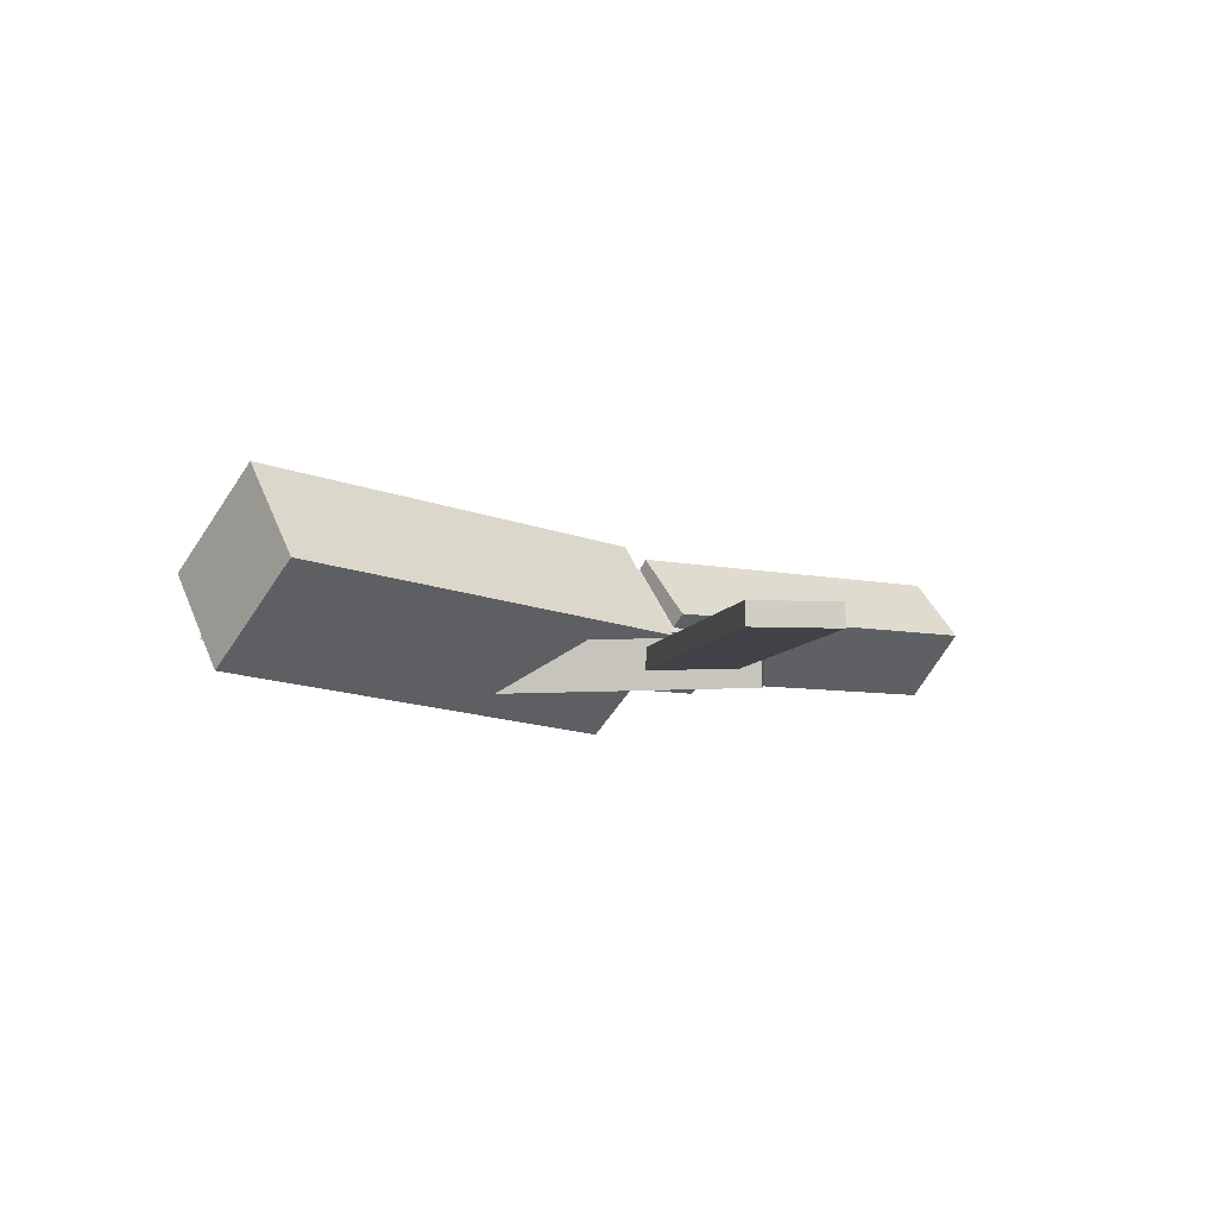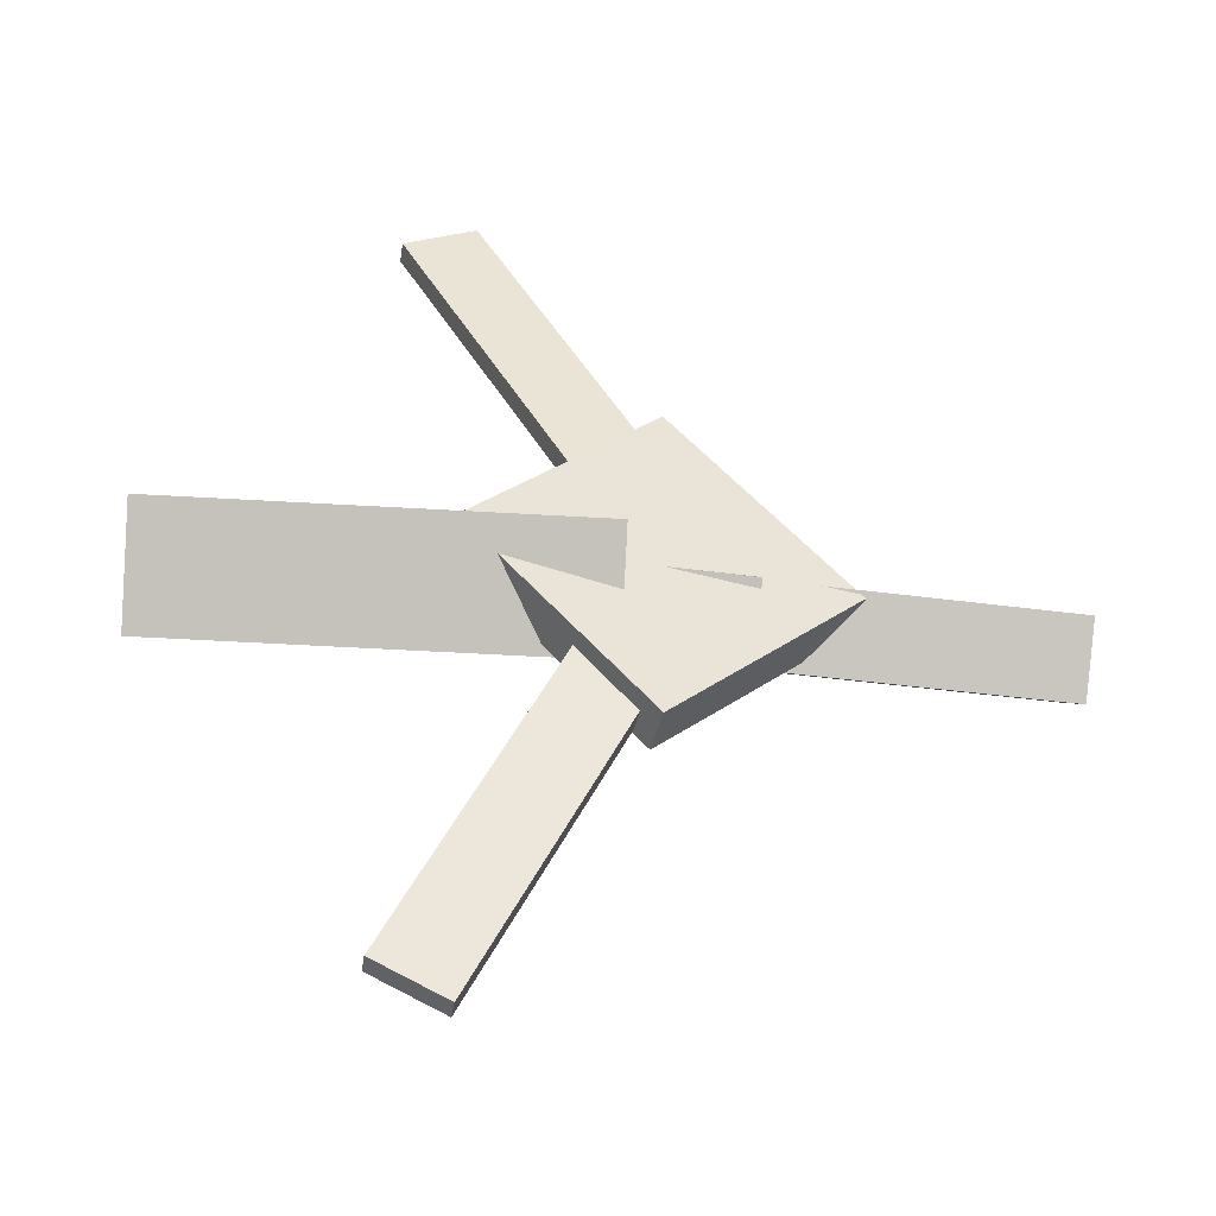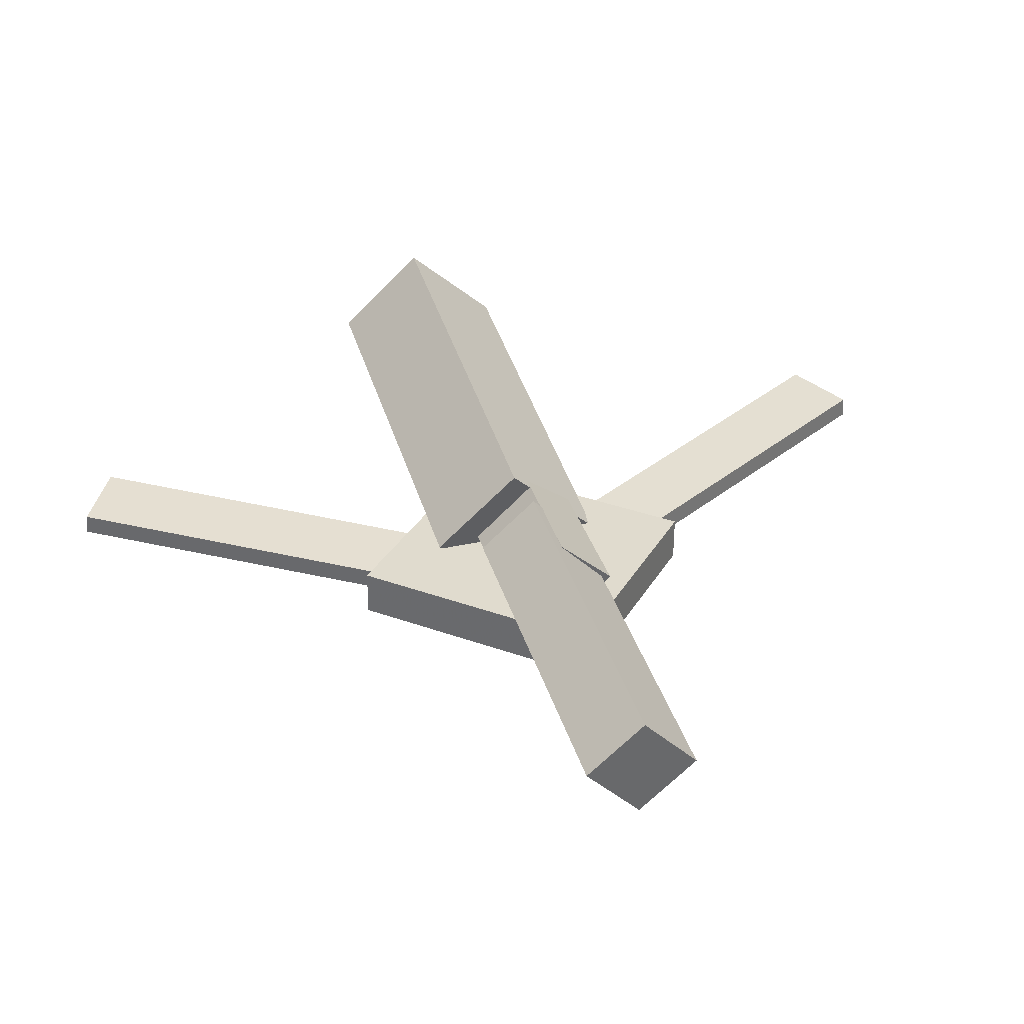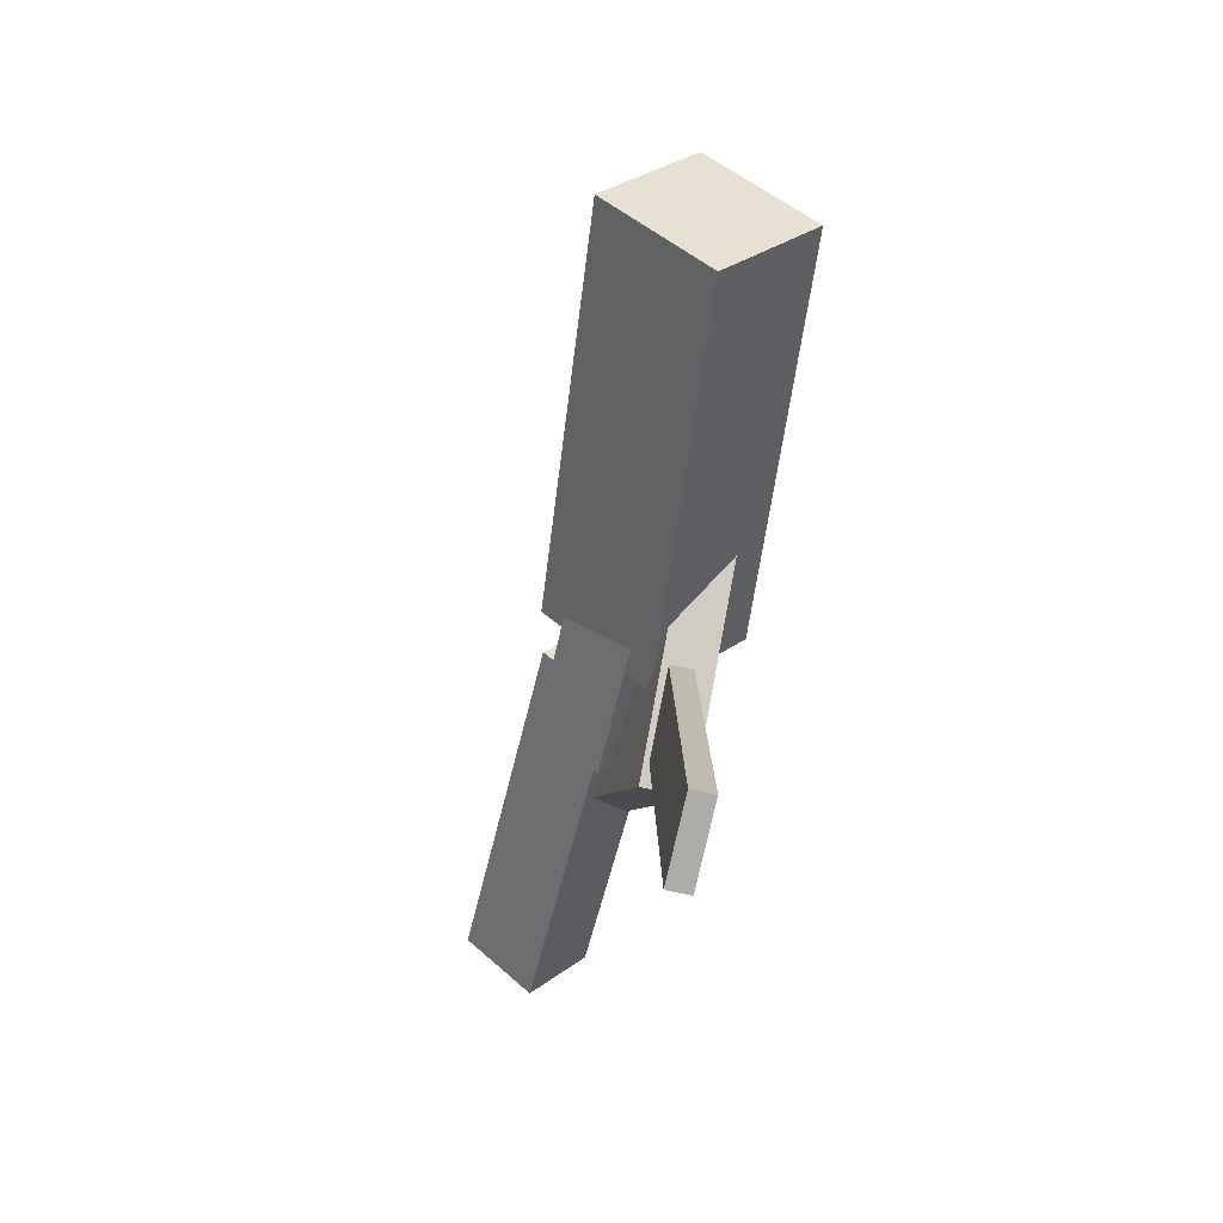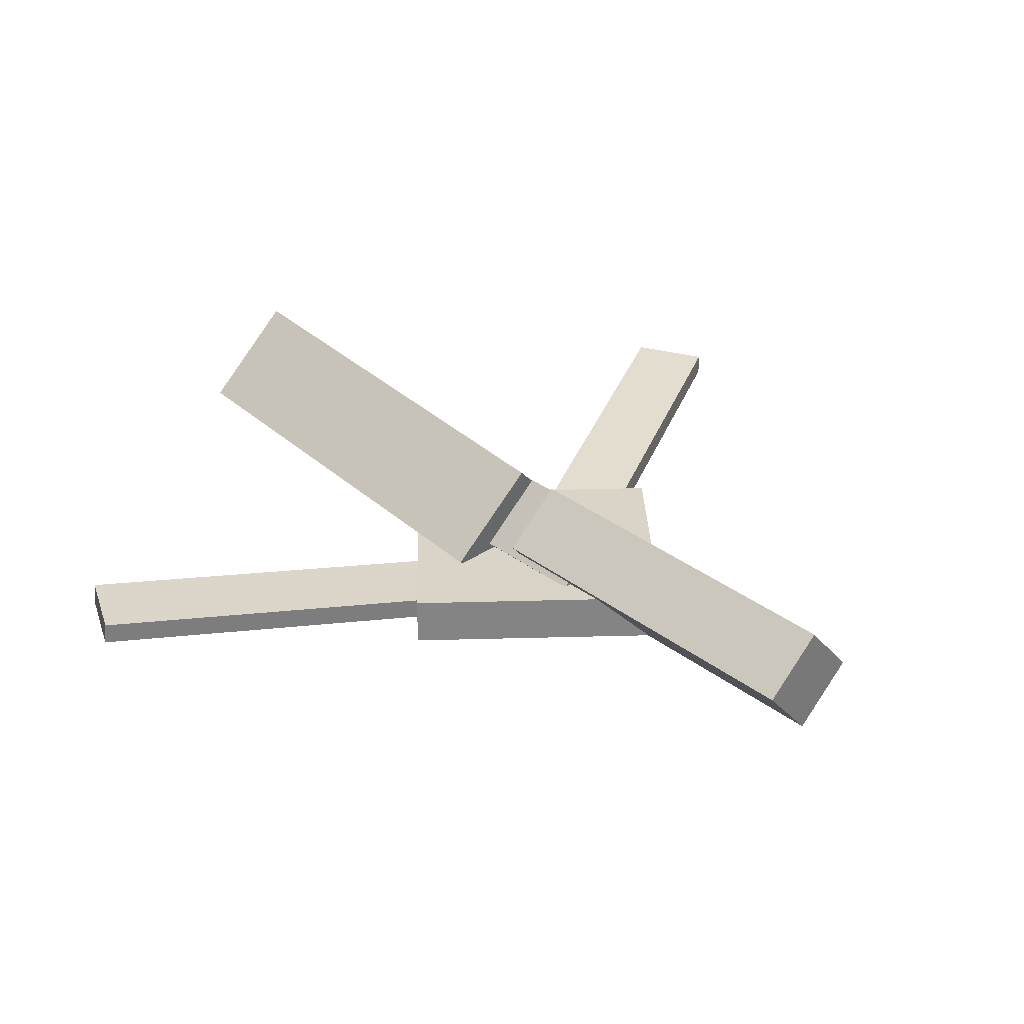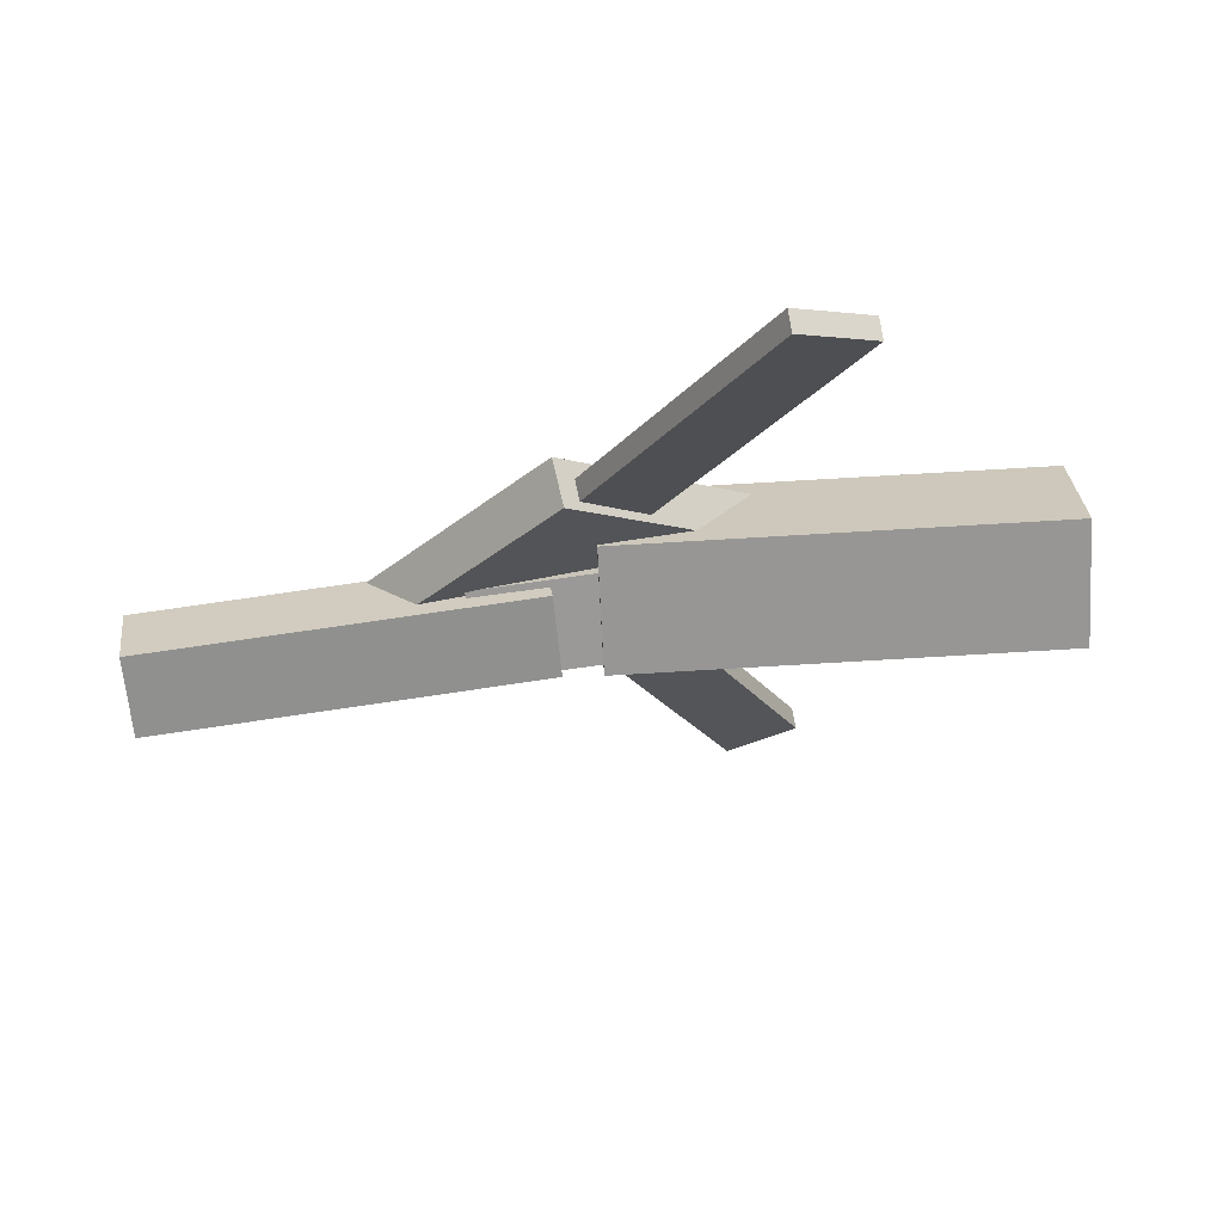
<metadata>
{"format":"obj","ext":"obj","renderer":"f3d","projection":"perspective","resolution":1024,"background":"white","views":[{"elev":-1.3,"azim":-39.0,"up":"+Y"},{"elev":-43.8,"azim":-11.8,"up":"+Z"},{"elev":34.8,"azim":73.3,"up":"+Y"},{"elev":-50.7,"azim":-104.9,"up":"+Z"},{"elev":30.1,"azim":45.4,"up":"+Y"},{"elev":68.0,"azim":168.4,"up":"+Z"}]}
</metadata>
<code>
v -0.004439 -0.07152 -0.06637
v -0.01302 -0.1349 -0.003766
v -0.3152 -0.02599 -0.06284
v -0.3238 -0.08939 -0.0002381
v 0.006583 -0.001877 0.005663
v -0.001995 -0.06527 0.06827
v -0.3042 0.04365 0.009191
v -0.3128 -0.01974 0.0718
f 1.0 7.0 5.0
f 1.0 3.0 7.0
f 1.0 4.0 3.0
f 1.0 2.0 4.0
f 3.0 8.0 7.0
f 3.0 4.0 8.0
f 5.0 7.0 8.0
f 5.0 8.0 6.0
f 1.0 5.0 6.0
f 1.0 6.0 2.0
f 2.0 6.0 8.0
f 2.0 8.0 4.0
v -0.1088 -0.06474 0.3477
v -0.1079 -0.04923 0.3465
v -0.1622 -0.06396 0.3198
v -0.1614 -0.04845 0.3186
v 0.02773 -0.0926 0.08568
v 0.02859 -0.07709 0.08448
v -0.02572 -0.09182 0.05775
v -0.02487 -0.07631 0.05655
f 9.0 15.0 13.0
f 9.0 11.0 15.0
f 9.0 12.0 11.0
f 9.0 10.0 12.0
f 11.0 16.0 15.0
f 11.0 12.0 16.0
f 13.0 15.0 16.0
f 13.0 16.0 14.0
f 9.0 13.0 14.0
f 9.0 14.0 10.0
f 10.0 14.0 16.0
f 10.0 16.0 12.0
v -0.275 -0.08455 -0.002946
v 0.08163 -0.1066 -0.009183
v -0.2717 -0.04421 0.03977
v 0.08487 -0.06625 0.03354
v -0.2729 -0.03841 -0.04668
v 0.08372 -0.06045 -0.05291
v -0.2697 0.001928 -0.003956
v 0.08696 -0.02011 -0.01019
f 17.0 23.0 21.0
f 17.0 19.0 23.0
f 17.0 20.0 19.0
f 17.0 18.0 20.0
f 19.0 24.0 23.0
f 19.0 20.0 24.0
f 21.0 23.0 24.0
f 21.0 24.0 22.0
f 17.0 21.0 22.0
f 17.0 22.0 18.0
f 18.0 22.0 24.0
f 18.0 24.0 20.0
v 0.3075 -0.06938 -0.04448
v 0.0306 -0.05599 -0.04574
v 0.3095 -0.02318 -0.001727
v 0.03264 -0.009791 -0.002992
v 0.3054 -0.109 -0.001544
v 0.02849 -0.09563 -0.002809
v 0.3074 -0.06281 0.04121
v 0.03053 -0.04943 0.03994
f 25.0 31.0 29.0
f 25.0 27.0 31.0
f 25.0 28.0 27.0
f 25.0 26.0 28.0
f 27.0 32.0 31.0
f 27.0 28.0 32.0
f 29.0 31.0 32.0
f 29.0 32.0 30.0
f 25.0 29.0 30.0
f 25.0 30.0 26.0
f 26.0 30.0 32.0
f 26.0 32.0 28.0
v 0.01536 -0.1039 -0.1348
v 0.1523 -0.09956 -0.007312
v -0.118 -0.1054 0.008554
v 0.01903 -0.101 0.136
v 0.01458 -0.06885 -0.1351
v 0.1516 -0.06448 -0.007679
v -0.1187 -0.07031 0.008187
v 0.01825 -0.06594 0.1356
f 33.0 39.0 37.0
f 33.0 35.0 39.0
f 33.0 36.0 35.0
f 33.0 34.0 36.0
f 35.0 40.0 39.0
f 35.0 36.0 40.0
f 37.0 39.0 40.0
f 37.0 40.0 38.0
f 33.0 37.0 38.0
f 33.0 38.0 34.0
f 34.0 38.0 40.0
f 34.0 40.0 36.0
v 0.01831 -0.09255 -0.09189
v -0.0342 -0.09181 -0.06696
v -0.09939 -0.06679 -0.3406
v -0.1519 -0.06605 -0.3157
v 0.01916 -0.07611 -0.09058
v -0.03335 -0.07537 -0.06565
v -0.09854 -0.05035 -0.3393
v -0.1511 -0.0496 -0.3144
f 41.0 47.0 45.0
f 41.0 43.0 47.0
f 41.0 44.0 43.0
f 41.0 42.0 44.0
f 43.0 48.0 47.0
f 43.0 44.0 48.0
f 45.0 47.0 48.0
f 45.0 48.0 46.0
f 41.0 45.0 46.0
f 41.0 46.0 42.0
f 42.0 46.0 48.0
f 42.0 48.0 44.0

</code>
